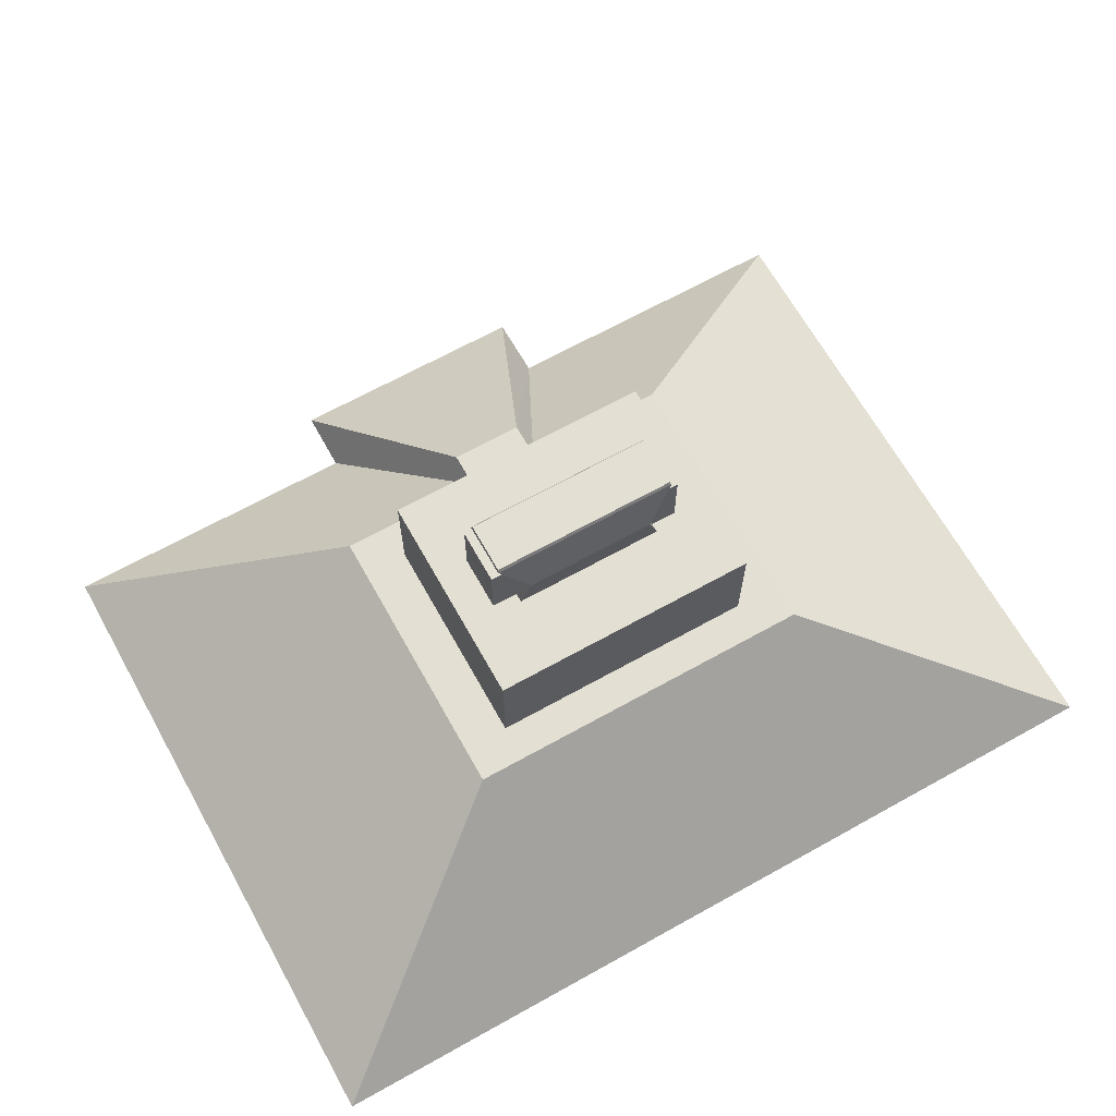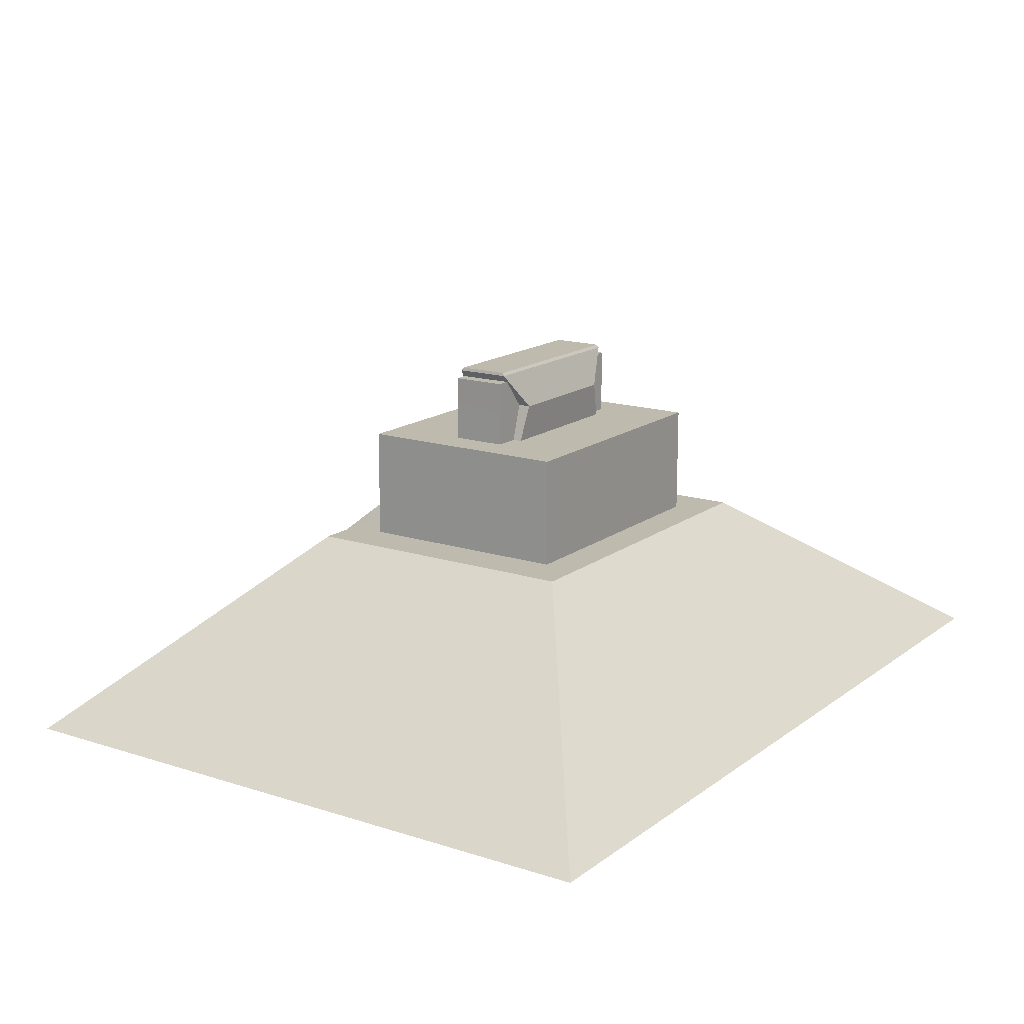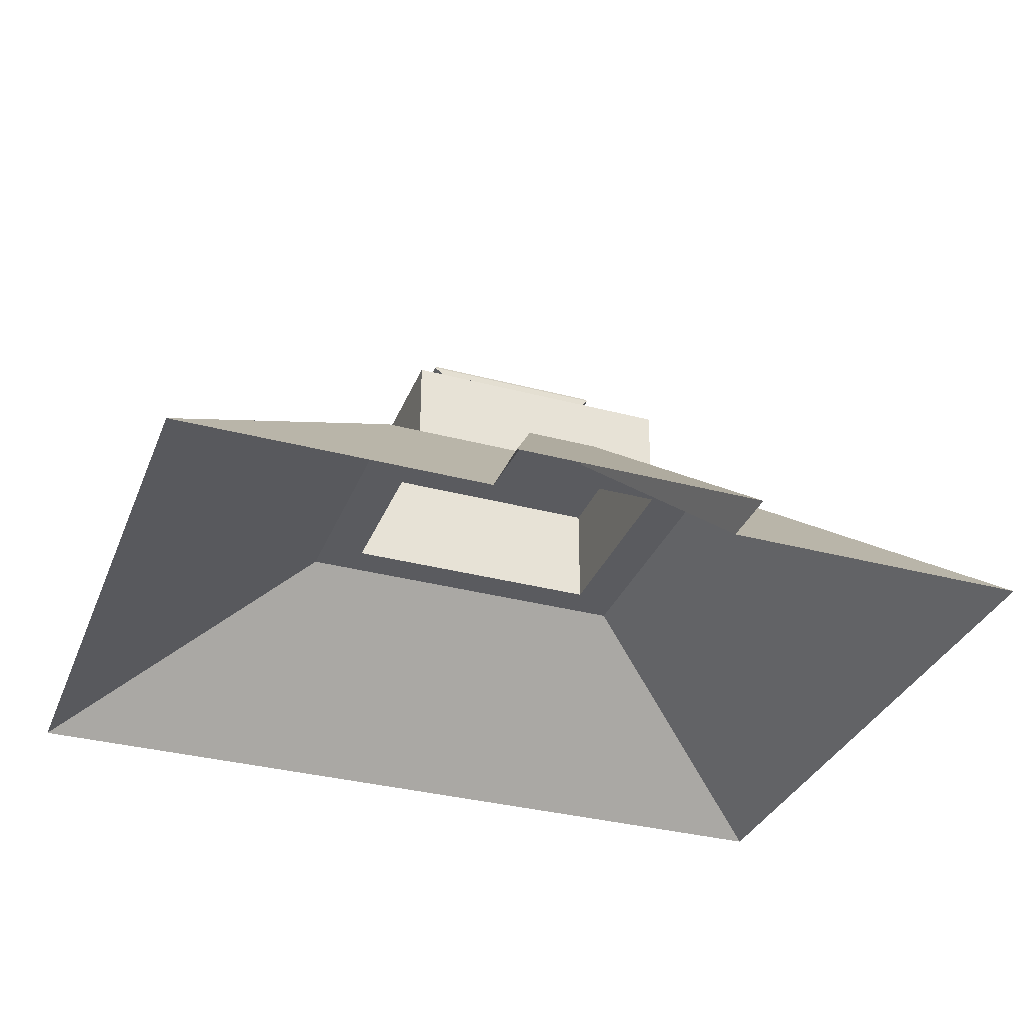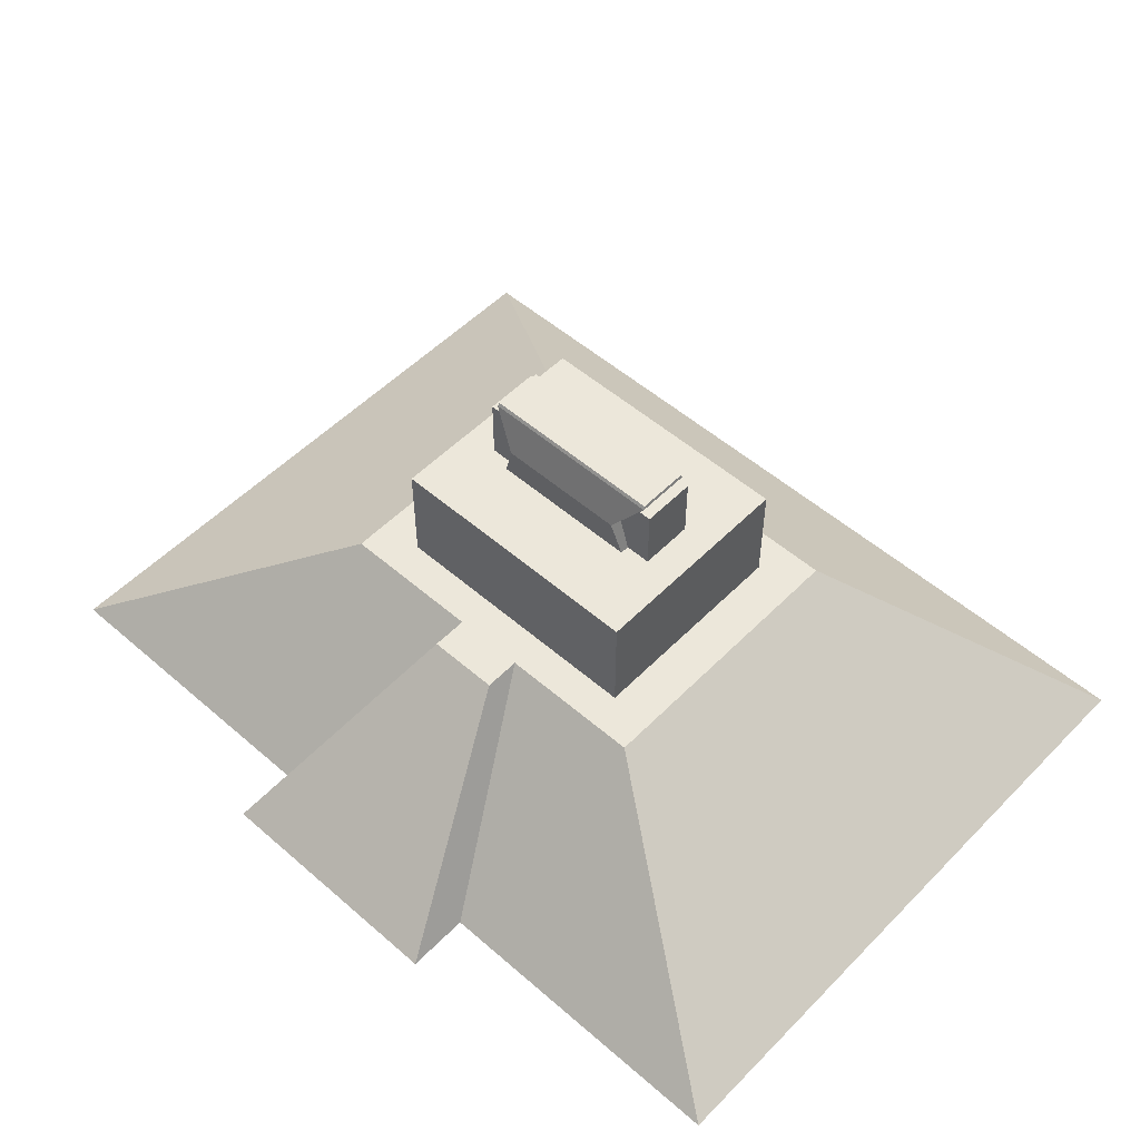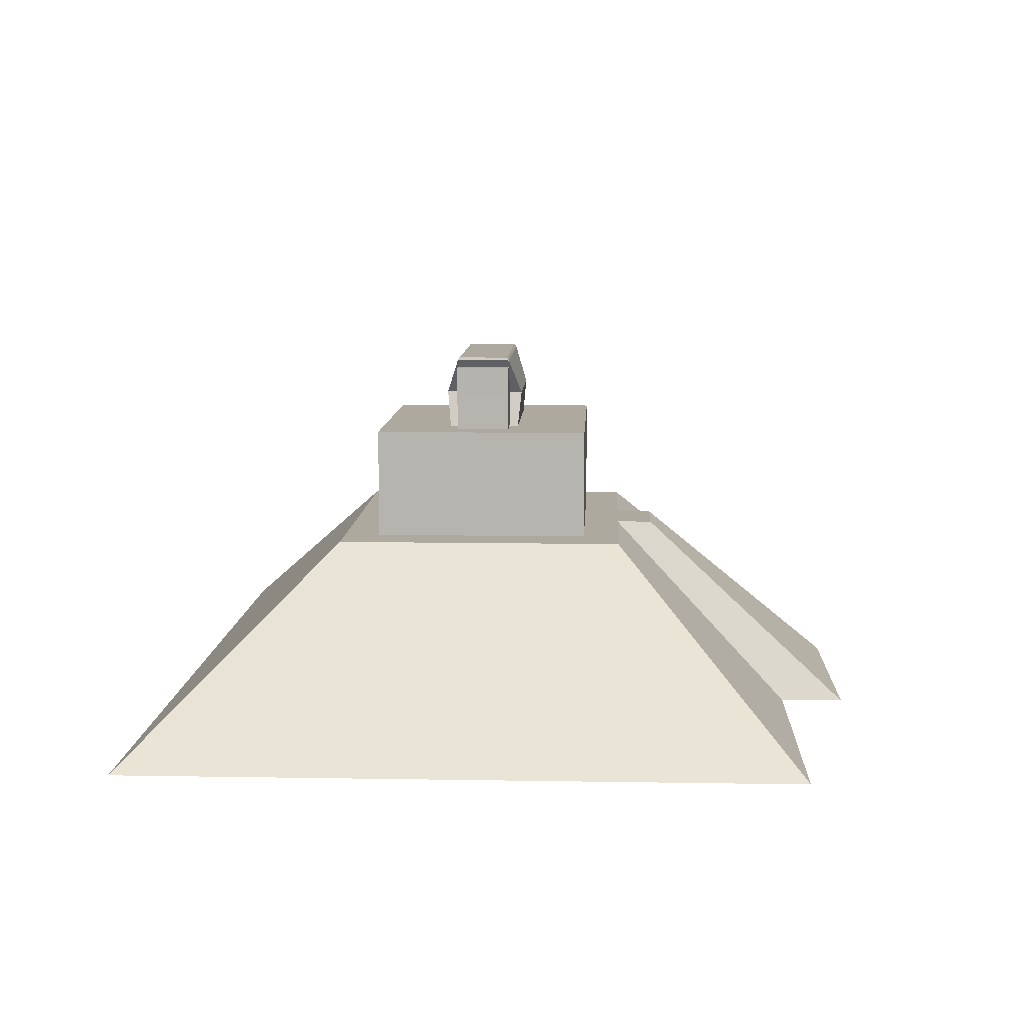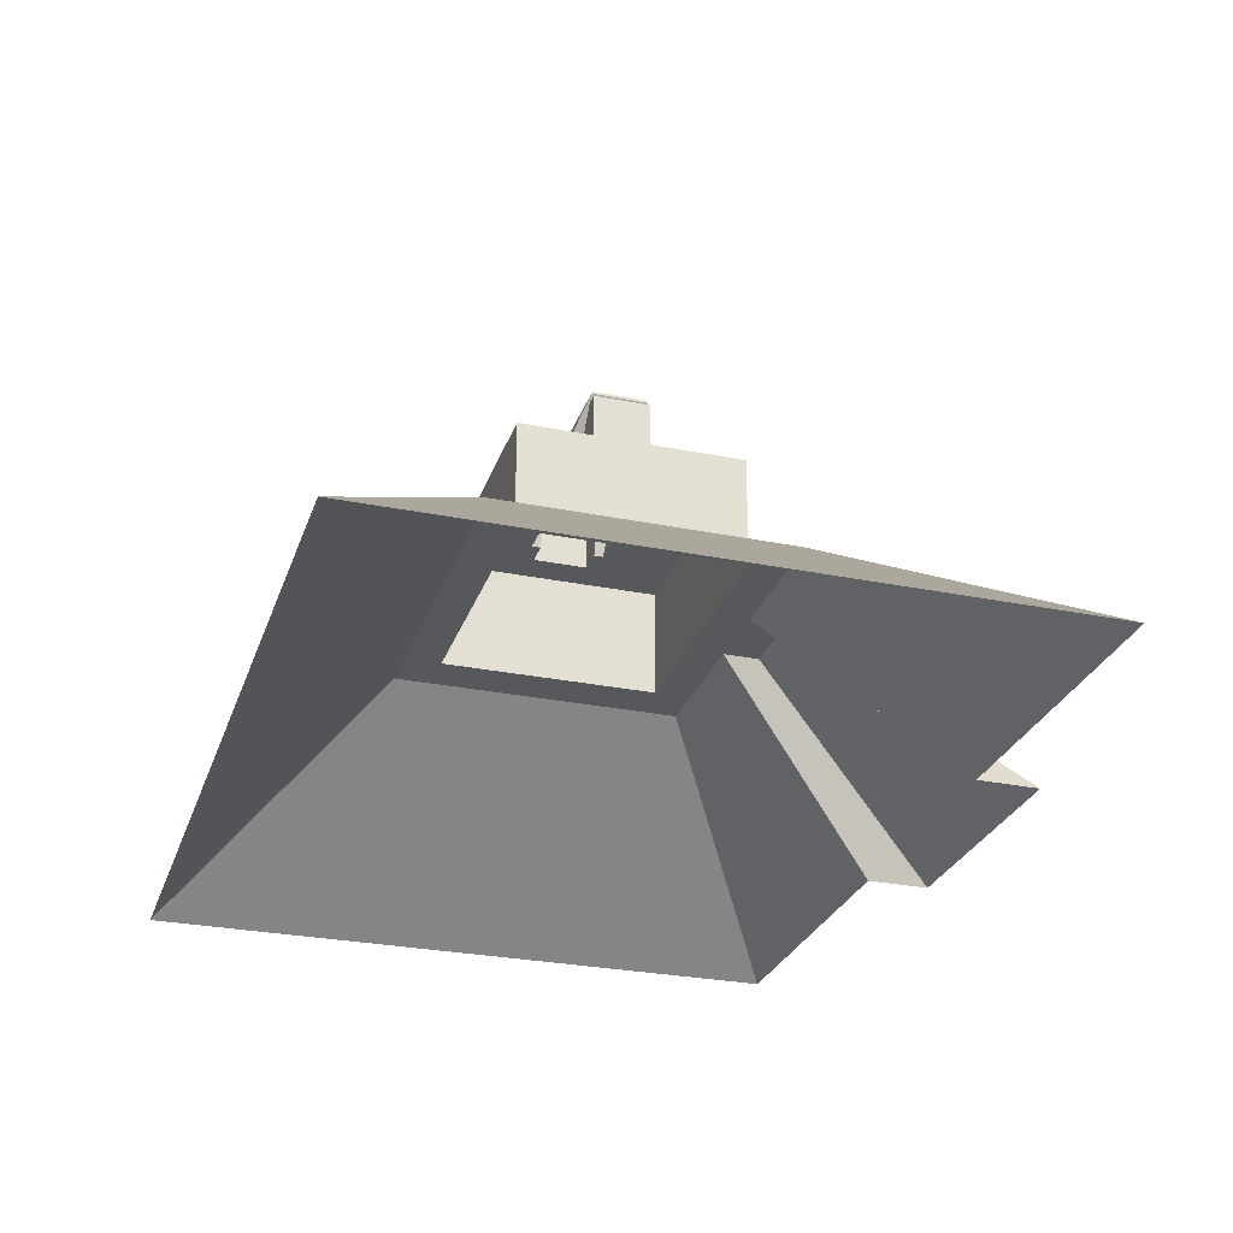
<metadata>
{"format":"obj","ext":"obj","renderer":"f3d","projection":"perspective","resolution":1024,"background":"white","views":[{"elev":66.6,"azim":150.8,"up":"+Y"},{"elev":15.7,"azim":124.0,"up":"+Y"},{"elev":-33.5,"azim":-20.0,"up":"+Y"},{"elev":53.0,"azim":42.9,"up":"+Y"},{"elev":9.1,"azim":-87.4,"up":"+Y"},{"elev":-27.9,"azim":-107.2,"up":"+Y"}]}
</metadata>
<code>
o Cube
v 5 2.965 -4
v 12.13 -1.945 -9.163
v 5 2.965 4
v 12.13 -1.945 8.889
v 3.466 -1.945 10.62
v 1 2.965 5
v 3.466 -1.945 8.889
v 1 2.965 4
v 3.75 6.003 -3
v 3.75 6.003 3
v 5 2.965 3
v 3.75 2.965 4
v 3.75 2.965 3
v 3.75 2.965 -3
v 2.812 6.003 3
v 3.75 6.003 0.9924
v 2.812 6.003 -3
v 3.75 6.003 -0.9799
v 2.812 6.003 -0.9799
v 2.812 6.003 0.9924
v 2.812 6.003 -0.75
v 2.109 6.003 -1
v 2.812 6.003 0.75
v 2.109 6.003 -0.75
v 2.109 6.003 0.75
v 1.811 7.003 -0.75
v 2.812 7.003 -0.75
v 1.809 7.003 -1.1
v 2.812 7.003 0.75
v 1.811 7.003 0.75
v 1.809 7.003 1.1
v 2.447 7.803 0.75
v 5 2.965 -3
v 2.61 8.003 0.7504
v 2.61 8.003 -0.7495
v 3.75 2.965 -4
v 2.815 7.803 0.75
v 2.447 7.803 -0.75
v 2.815 7.803 -0.75
v 2.586 8.086 0.7
v 2.586 8.086 -0.7
v 2.109 6.003 1
v 1.055 6.003 1
v 2.075 6.003 3
v 2.092 6.003 1.2
v 2.129 6.003 -3
v 2.119 6.003 -1.2
v -5 2.965 -4
v -12.13 -1.945 -9.163
v -5 2.965 4
v -12.13 -1.945 8.889
v 0.000881 -1.945 -9.163
v 0 2.965 -4
v -3.464 -1.945 10.62
v -1 2.965 5
v -1 2.965 4
v -3.75 6.003 -3
v -3.75 6.003 3
v -5 2.965 3
v -3.75 2.965 4
v 0 6.003 -3
v 0 2.965 -3
v -3.75 2.965 3
v -3.75 2.965 -3
v -2.812 6.003 3
v -3.75 6.003 0.9924
v -2.812 6.003 -3
v -3.75 6.003 -0.9799
v 0 6.003 -1
v -2.812 6.003 -0.9799
v -2.812 6.003 0.9924
v 0 7.003 1.1
v -2.812 6.003 -0.75
v -2.109 6.003 -1
v -2.812 6.003 0.75
v -2.109 6.003 -0.75
v -2.109 6.003 0.75
v -1.811 7.003 -0.75
v -2.812 7.003 -0.75
v 0 7.003 -1.1
v -1.809 7.003 -1.1
v -2.812 7.003 0.75
v -1.811 7.003 0.75
v -1.809 7.003 1.1
v -2.447 7.803 0.75
v -5 2.965 -3
v -2.61 8.003 0.7504
v 0 8.003 0.7509
v -2.61 8.003 -0.7495
v 0 8.003 -0.749
v -3.75 2.965 -4
v -2.815 7.803 0.75
v -2.447 7.803 -0.75
v -2.815 7.803 -0.75
v -2.586 8.086 0.7
v 0 8.086 0.7
v -2.586 8.086 -0.7
v 0 8.086 -0.7
v 0 6.003 1
v 0 6.003 3
v -2.109 6.003 1
v -1.055 6.003 1
v -2.075 6.003 3
v -2.092 6.003 1.2
v -2.129 6.003 -3
v -2.119 6.003 -1.2
v -3.483 -1.945 8.889
f 60 50 107
f 11 3 4
f 107 50 51
f 63 56 13
f 7 6 5
f 8 13 56
f 14 11 33
f 103 65 63
f 36 33 1
f 53 91 64
f 13 3 11
f 14 9 18
f 17 18 9
f 23 20 16
f 20 10 16
f 24 27 21
f 30 35 34
f 98 95 96
f 42 30 31
f 19 24 21
f 35 40 34
f 25 20 23
f 26 28 35
f 22 26 24
f 69 74 81
f 25 29 30
f 31 30 34
f 88 87 84
f 96 95 88
f 32 39 38
f 27 23 21
f 27 38 39
f 29 32 30
f 90 97 98
f 81 89 90
f 27 37 29
f 32 26 30
f 45 15 20
f 99 43 72
f 69 47 61
f 47 19 17
f 3 7 4
f 51 59 86
f 56 63 60
f 12 13 8
f 107 55 56
f 6 54 5
f 59 64 86
f 86 91 48
f 50 63 59
f 68 57 64
f 68 67 57
f 66 71 75
f 58 71 66
f 79 76 73
f 83 89 78
f 101 83 77
f 70 76 74
f 95 89 87
f 71 77 75
f 78 89 81
f 78 74 76
f 77 82 75
f 84 87 83
f 94 85 93
f 75 79 73
f 79 93 78
f 85 82 83
f 92 79 82
f 78 85 83
f 65 103 104
f 43 99 100
f 70 74 106
f 107 56 60
f 61 46 62
f 36 2 52
f 8 55 6
f 12 7 3
f 8 7 12
f 4 2 33
f 2 1 33
f 33 11 4
f 7 8 6
f 14 13 11
f 63 13 100
f 13 10 15
f 15 44 13
f 44 100 13
f 65 58 63
f 100 103 63
f 36 14 33
f 64 62 53
f 62 14 53
f 14 36 53
f 13 12 3
f 10 13 16
f 13 14 18
f 16 13 18
f 17 19 18
f 16 18 23
f 18 19 21
f 21 23 18
f 20 15 10
f 24 26 27
f 30 26 35
f 40 41 98
f 98 97 95
f 96 40 98
f 42 25 30
f 19 22 24
f 35 41 40
f 25 42 20
f 22 28 26
f 81 80 69
f 80 28 69
f 28 22 69
f 25 23 29
f 84 72 88
f 72 31 88
f 31 34 88
f 87 88 95
f 88 34 40
f 96 88 40
f 32 37 39
f 27 29 23
f 27 26 38
f 29 37 32
f 41 35 90
f 90 89 97
f 98 41 90
f 35 28 90
f 28 80 90
f 80 81 90
f 27 39 37
f 32 38 26
f 20 42 45
f 45 44 15
f 43 42 31
f 72 84 102
f 84 101 102
f 43 31 72
f 102 99 72
f 105 106 61
f 106 74 69
f 69 22 47
f 106 69 61
f 47 46 61
f 17 46 47
f 47 22 19
f 48 49 86
f 49 51 86
f 51 50 59
f 107 54 55
f 6 55 54
f 59 63 64
f 86 64 91
f 50 60 63
f 64 63 68
f 63 58 66
f 66 68 63
f 68 70 67
f 70 68 73
f 68 66 75
f 73 68 75
f 58 65 71
f 79 78 76
f 83 87 89
f 101 84 83
f 70 73 76
f 95 97 89
f 71 101 77
f 78 81 74
f 77 83 82
f 94 92 85
f 75 82 79
f 79 94 93
f 85 92 82
f 92 94 79
f 78 93 85
f 104 101 71
f 71 65 104
f 104 103 102
f 103 100 102
f 100 44 43
f 44 45 43
f 45 42 43
f 99 102 100
f 102 101 104
f 106 105 67
f 67 70 106
f 9 14 17
f 14 62 46
f 17 14 46
f 62 64 105
f 64 57 67
f 67 105 64
f 105 61 62
f 91 53 52
f 53 36 52
f 36 1 2
f 52 49 91
f 49 48 91
f 8 56 55

</code>
